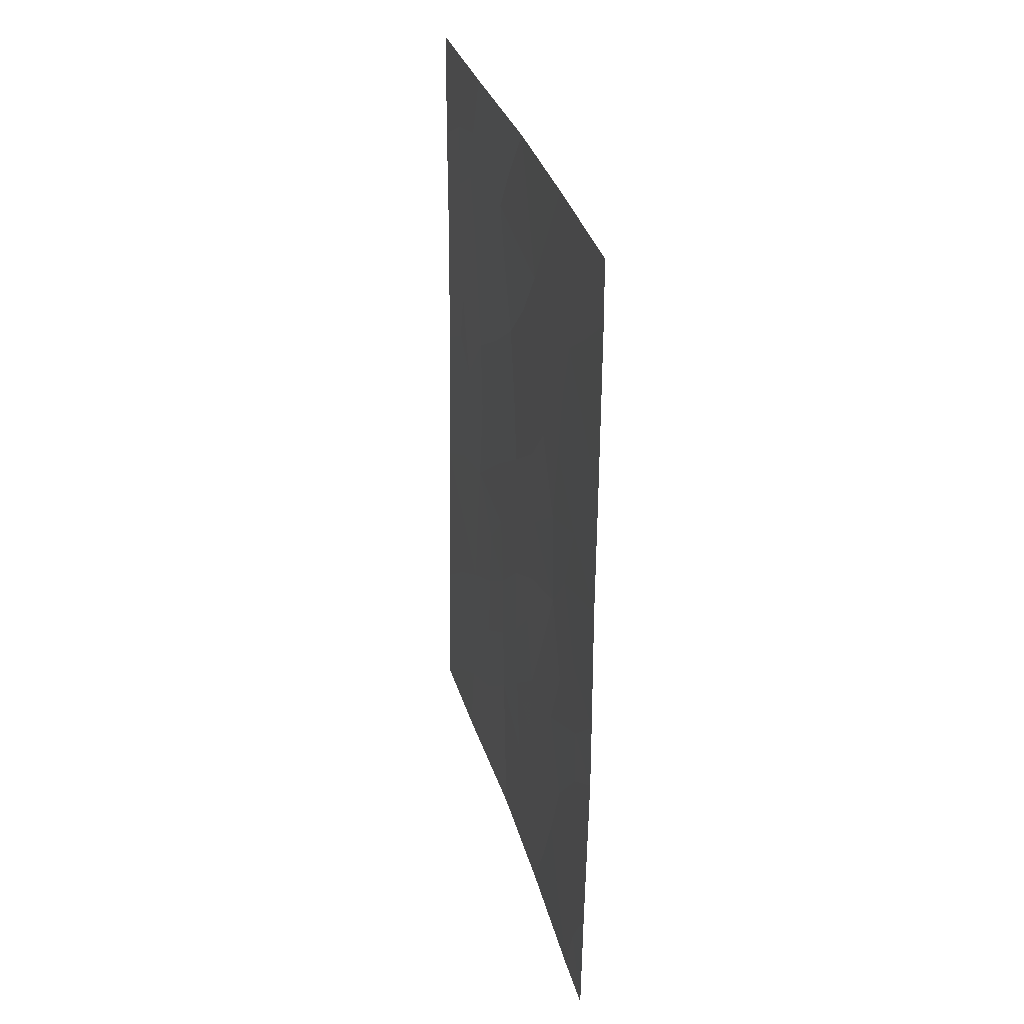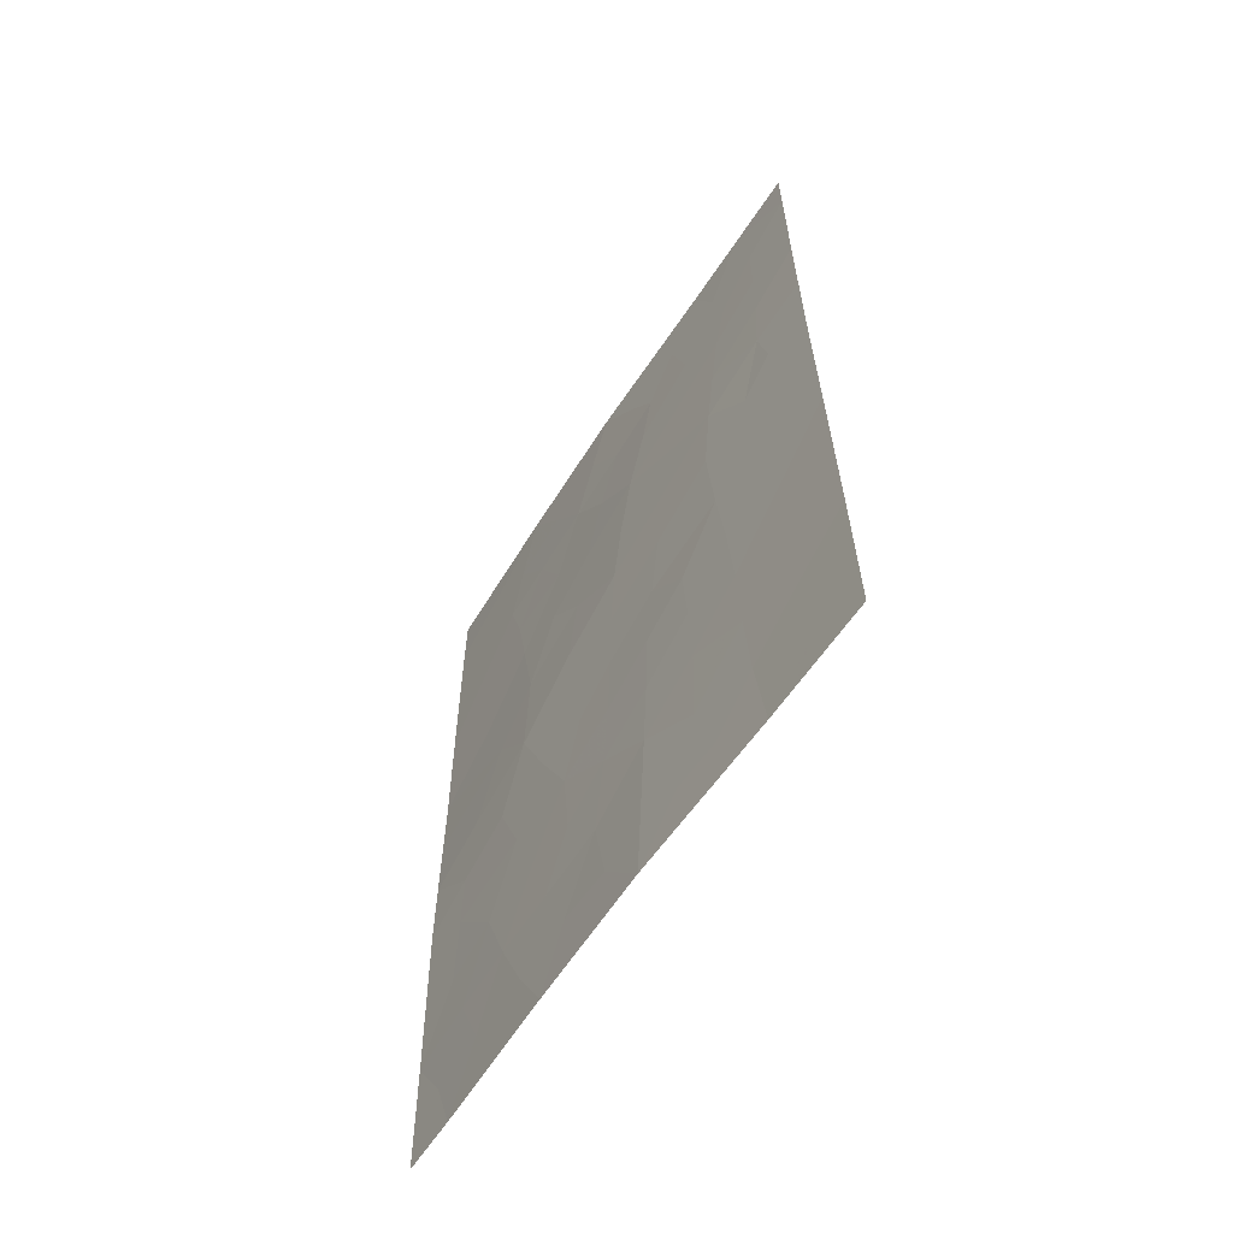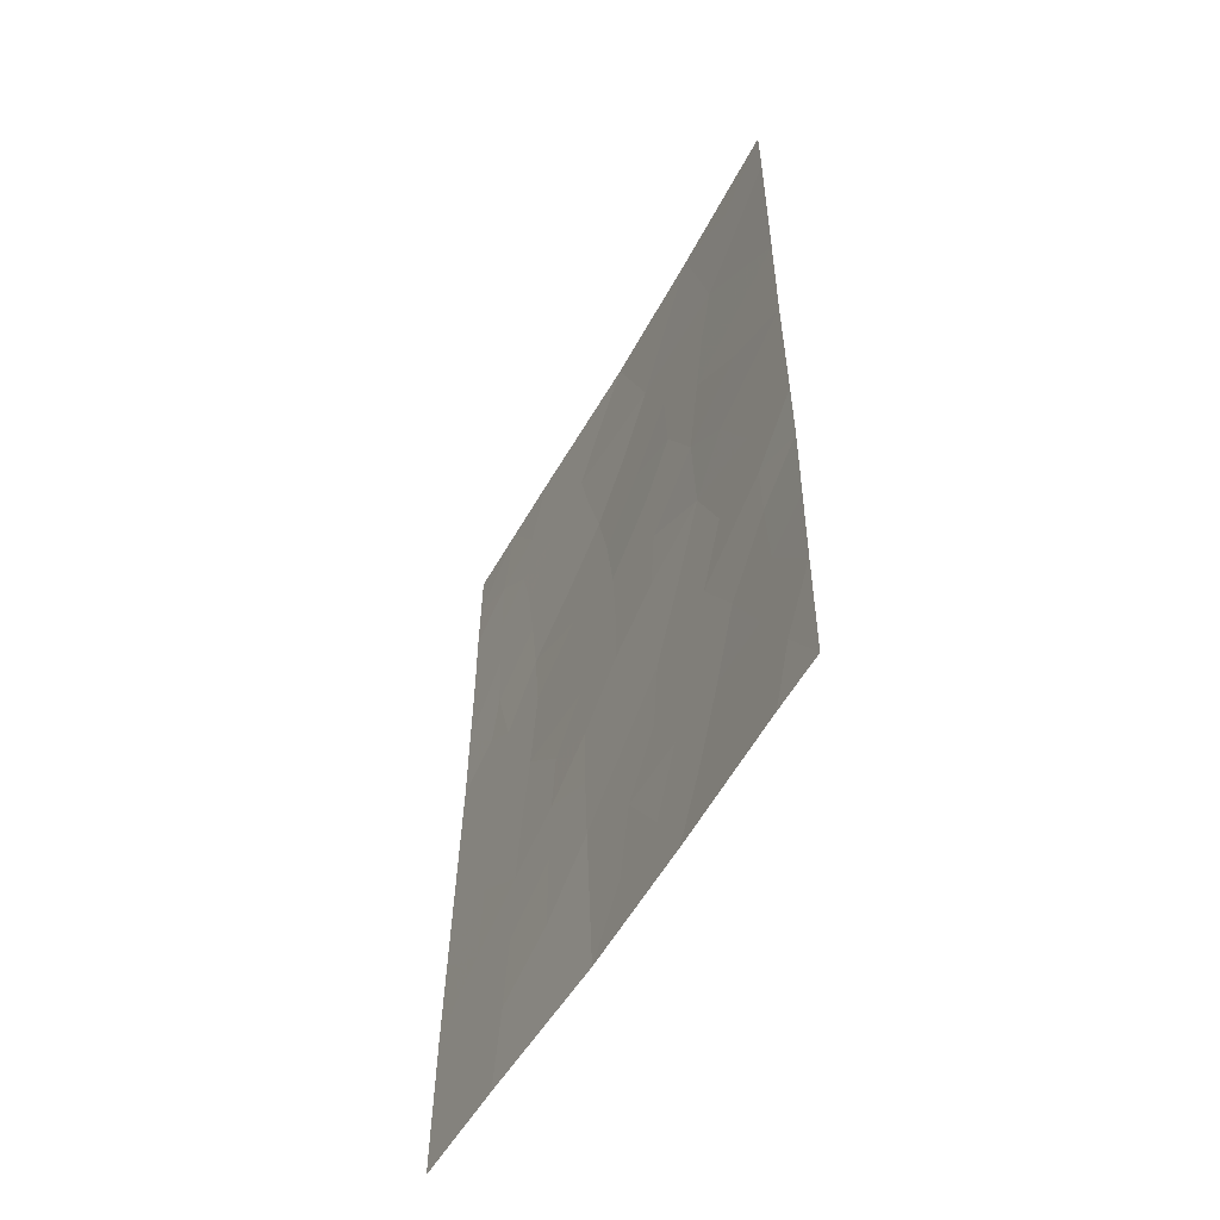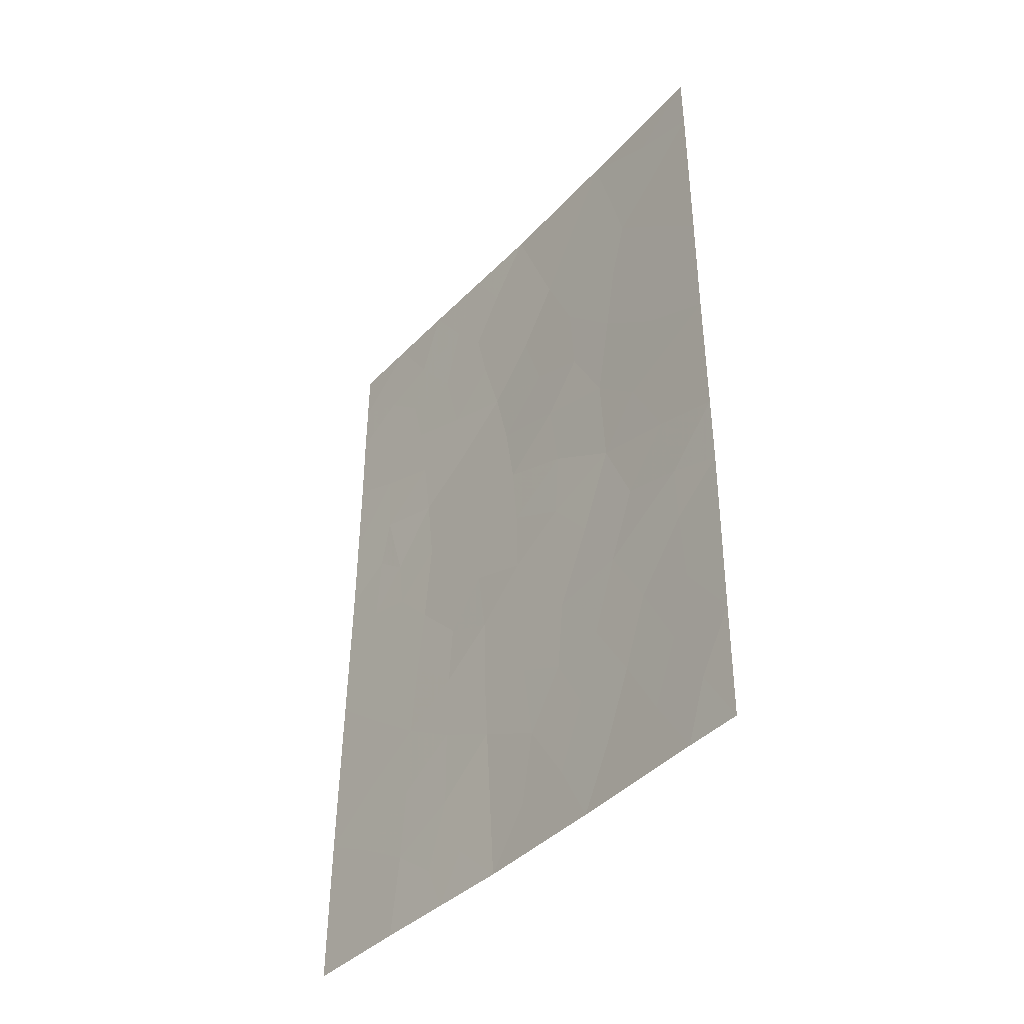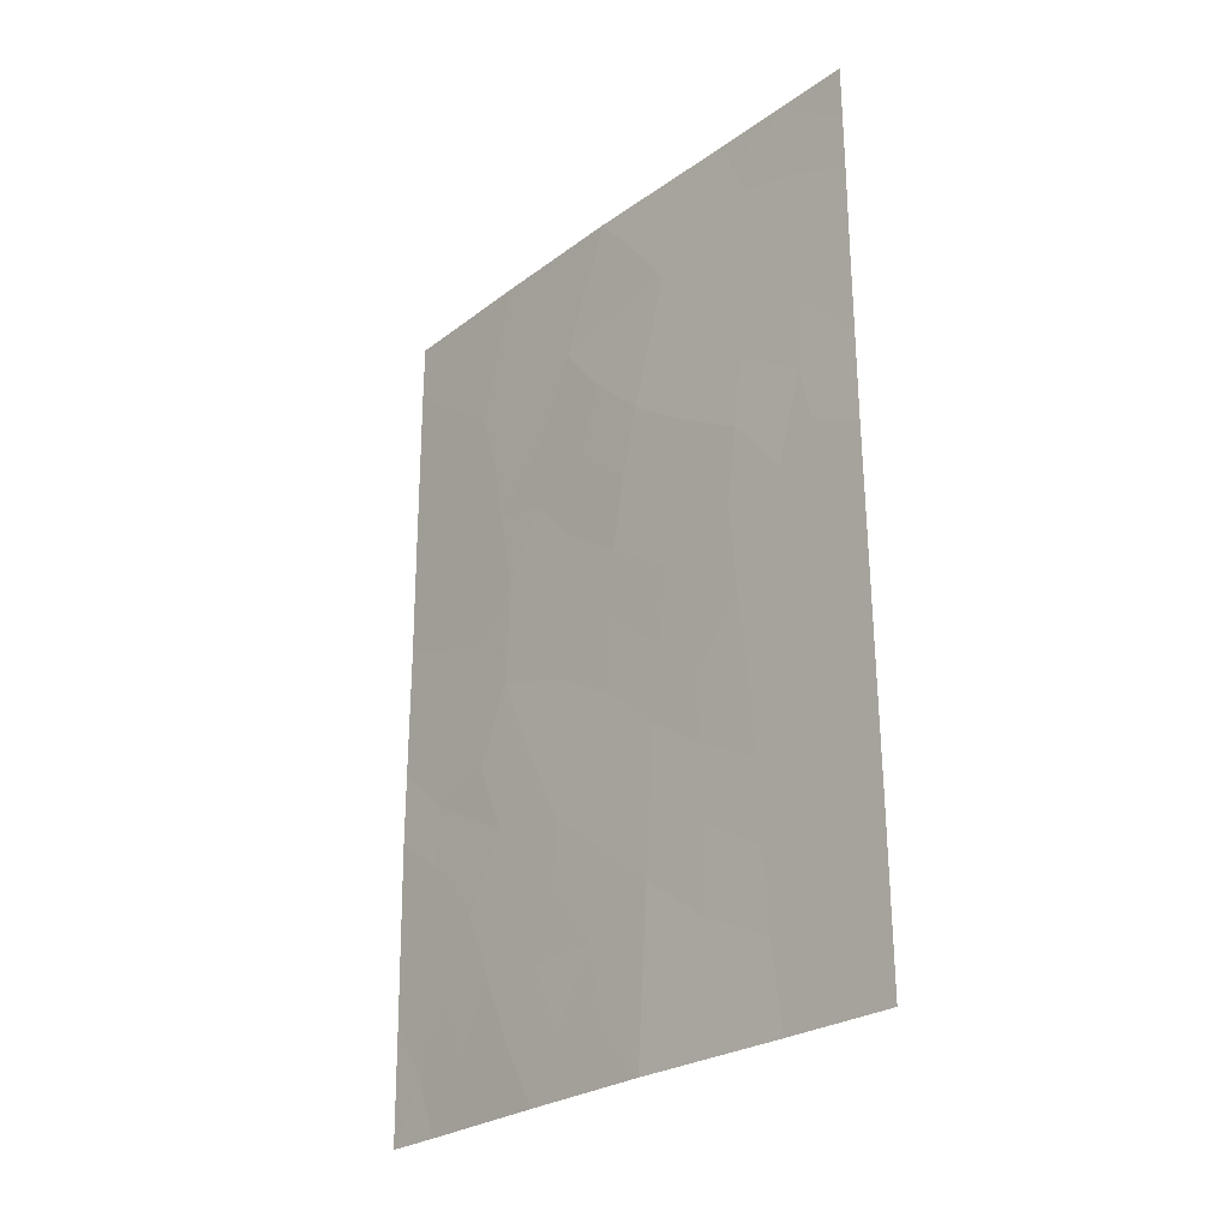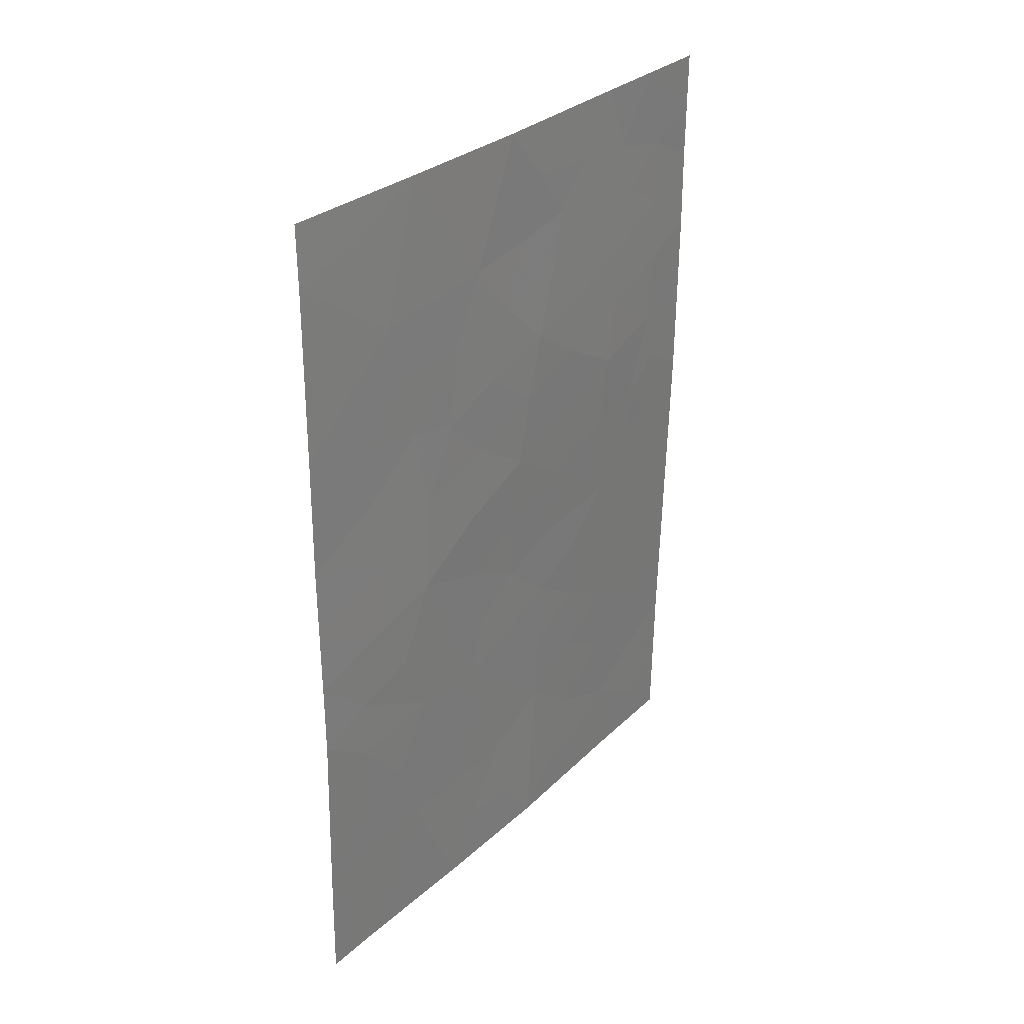
<metadata>
{"format":"obj","ext":"obj","renderer":"f3d","projection":"perspective","resolution":1024,"background":"white","views":[{"elev":31.6,"azim":-35.5,"up":"+Y"},{"elev":-60.8,"azim":126.2,"up":"+Y"},{"elev":-54.3,"azim":-49.6,"up":"+Y"},{"elev":-40.2,"azim":-59.5,"up":"+Y"},{"elev":-26.2,"azim":117.4,"up":"+Y"},{"elev":30.5,"azim":16.6,"up":"+Y"}]}
</metadata>
<code>
v 79.77 -43.12 92
v 78.2 -45.06 96.09
v 77.5 -44.24 97.98
v 77.84 -46.4 97.03
v 76.61 -48.36 100
v 76.89 -50 99.24
v 78.49 -41.23 95.55
v 79.79 -40.66 92
v 79.11 -42.32 93.87
v 77.44 -41.71 98.13
v 78.25 -38 96.15
v 77.49 -38 98.03
v 79.72 -45.34 92
v 79.06 -46.7 93.73
v 76.65 -42.99 100
v 79.19 -38.93 93.6
v 79.05 -38 93.97
v 79.78 -39.54 92
v 76.59 -50 100
v 79.09 -50 93.5
v 78.35 -50 95.62
v 76.66 -44.88 100
v 79.66 -47.86 92
v 79.63 -50 92
v 77.64 -50 97.4
v 79.79 -38 92
v 76.67 -38.86 100
v 76.66 -41.32 100
v 76.67 -38 100
v 78.48 -45.7 95.36
v 76.67 -45.88 100
v 79.21 -40.49 93.59
v 77.28 -39.93 98.55
v 77.97 -39.77 96.84
v 78.66 -39.47 95.06
v 77.34 -48.23 98.23
v 79.04 -44.6 93.92
v 78.31 -43.14 95.95
v 78.42 -47.69 95.46
v 78.24 -44.1 96.05
v 77.89 -44.6 96.92
v 77.9 -43.58 96.97
v 77.59 -39.86 97.77
v 77.78 -40.82 97.31
v 77.37 -40.75 98.3
v 77.87 -38 97.09
v 78.11 -38.85 96.49
v 77.74 -38.92 97.42
v 76.66 -42.15 100
v 77.05 -41.51 99.08
v 79.42 -38 92.98
v 79.5 -39.15 92.77
v 79.51 -41.02 92.78
v 79.51 -40.08 92.76
v 79.74 -44.23 92
v 79.39 -44.84 92.95
v 79.28 -43.94 93.31
v 79.04 -43.35 94.01
v 79.53 -42.74 92.69
v 79.69 -46.6 92
v 79.36 -47.23 92.86
v 79.38 -46.06 92.9
v 76.6 -49.18 100
v 76.79 -49.16 99.53
v 79.35 -48.32 92.84
v 79.65 -48.93 92
v 79.35 -49.35 92.8
v 79.36 -50 92.75
v 79.79 -38.77 92
v 76.67 -40.09 100
v 77.01 -39.48 99.2
v 77.01 -40.52 99.19
v 77.05 -38.54 99.09
v 77.37 -39.08 98.33
v 77.08 -38 99.01
v 79.28 -39.71 93.39
v 78.96 -39.8 94.26
v 79.78 -41.89 92
v 79.48 -42 92.85
v 77.53 -42.89 97.91
v 77.25 -43.53 98.58
v 77.96 -42.53 96.82
v 76.96 -45.58 99.27
v 76.66 -43.93 100
v 77.04 -44.56 99.09
v 77.31 -45.31 98.43
v 78.79 -41.8 94.74
v 78.71 -42.76 94.9
v 78.39 -42.18 95.78
v 77.99 -50 96.51
v 77.82 -49.14 96.97
v 78.12 -49.22 96.21
v 79.05 -47.76 93.71
v 78.65 -38 95.06
v 78.85 -38.82 94.54
v 78.48 -38.79 95.52
v 78.72 -50 94.56
v 78.82 -49.34 94.29
v 78.38 -48.79 95.54
v 78.72 -48.37 94.6
v 78.18 -46.08 96.14
v 77.96 -45.48 96.72
v 76.64 -47.12 100
v 76.89 -47.45 99.37
v 78.76 -46.25 94.58
v 78.74 -47.23 94.58
v 78.45 -46.69 95.39
v 79.06 -45.59 93.81
v 78.76 -45.35 94.62
v 78.08 -41.53 96.57
v 78.21 -40.55 96.24
v 78.59 -40.29 95.25
v 78.86 -40.86 94.53
v 79.16 -41.39 93.73
v 78.34 -39.63 95.89
v 78.05 -48.21 96.39
v 78.13 -47.06 96.23
v 77.86 -47.41 96.94
v 77.67 -48.24 97.37
v 77.57 -47.3 97.68
v 78.55 -44.72 95.21
v 77.66 -45.35 97.52
v 77.44 -46.28 98.05
v 78.64 -43.76 95.03
v 77.48 -49.13 97.85
v 77.21 -47.26 98.59
v 76.99 -48.27 99.09
v 77.12 -49.14 98.72
v 77.27 -50 98.32
v 79.05 -48.82 93.64
v 77.07 -42.44 99
v 78.59 -49.33 94.94
v 76.94 -46.42 99.29
v 79.52 -43.77 92.64
v 77.74 -41.88 97.38
v 79.34 -43.15 93.2
f 40 41 42
f 43 44 45
f 46 47 48
f 49 50 131
f 26 69 51
f 32 54 53
f 55 56 134
f 60 61 62
f 63 5 64
f 65 66 67
f 24 68 67
f 70 71 72
f 71 73 74
f 12 73 75
f 131 80 81
f 82 42 80
f 84 81 85
f 86 83 85
f 87 88 89
f 90 91 92
f 65 93 61
f 94 95 96
f 97 21 132
f 99 100 132
f 2 101 102
f 103 133 104
f 105 106 107
f 93 100 106
f 56 62 108
f 105 109 108
f 110 89 82
f 72 45 50
f 44 111 110
f 35 95 77
f 112 77 113
f 74 48 43
f 52 54 76
f 113 114 87
f 111 115 112
f 92 116 99
f 53 79 114
f 96 115 47
f 107 117 101
f 118 119 120
f 121 109 30
f 86 122 123
f 58 124 88
f 40 124 121
f 91 125 119
f 120 126 123
f 64 127 128
f 128 125 129
f 104 126 127
f 122 41 102
f 116 118 117
f 38 40 42
f 40 2 41
f 42 41 3
f 33 43 45
f 43 34 44
f 45 44 10
f 12 46 48
f 46 11 47
f 48 47 34
f 49 28 50
f 16 51 52
f 51 16 17
f 18 8 54
f 53 54 8
f 55 13 56
f 37 58 57
f 58 9 136
f 57 136 134
f 13 60 62
f 60 23 61
f 62 61 14
f 19 64 6
f 64 19 63
f 65 23 66
f 67 66 24
f 68 20 67
f 130 67 20
f 52 51 69
f 52 69 18
f 28 70 72
f 70 27 71
f 72 71 33
f 33 71 74
f 71 27 73
f 74 73 12
f 73 29 75
f 29 73 27
f 16 76 77
f 76 32 77
f 8 78 53
f 78 1 59
f 79 59 136
f 15 131 81
f 10 135 80
f 82 38 42
f 80 42 3
f 83 31 22
f 22 84 85
f 84 15 81
f 85 81 3
f 3 86 85
f 83 123 133
f 85 83 22
f 7 87 89
f 87 9 88
f 89 88 38
f 21 90 92
f 90 25 91
f 92 91 116
f 23 65 61
f 61 93 14
f 11 94 96
f 94 17 95
f 96 95 35
f 99 39 100
f 98 100 130
f 2 30 101
f 102 101 4
f 5 103 104
f 103 31 133
f 30 105 107
f 105 14 106
f 107 106 39
f 14 93 106
f 93 130 100
f 106 100 39
f 56 13 62
f 108 62 14
f 14 105 108
f 105 30 109
f 108 109 37
f 110 7 89
f 82 89 38
f 28 72 50
f 72 33 45
f 10 44 135
f 44 34 111
f 110 111 7
f 17 16 95
f 77 95 16
f 7 112 113
f 112 35 77
f 113 77 32
f 33 74 43
f 74 12 48
f 43 48 34
f 16 52 76
f 52 18 54
f 76 54 32
f 7 113 87
f 113 32 114
f 87 114 9
f 7 111 112
f 111 34 115
f 112 115 35
f 21 92 99
f 99 116 39
f 32 53 114
f 114 79 9
f 11 96 47
f 96 35 115
f 47 115 34
f 30 107 101
f 107 39 117
f 101 117 4
f 4 118 120
f 118 116 119
f 120 119 36
f 2 121 30
f 121 37 109
f 86 3 122
f 123 122 4
f 9 58 88
f 58 37 124
f 88 124 38
f 2 40 121
f 40 38 124
f 121 124 37
f 116 91 119
f 91 25 125
f 119 125 36
f 4 120 123
f 120 36 126
f 123 126 133
f 6 64 128
f 64 5 127
f 128 127 36
f 6 128 129
f 128 36 125
f 129 125 25
f 5 104 127
f 127 126 36
f 4 122 102
f 122 3 41
f 102 41 2
f 39 116 117
f 117 118 4
f 131 50 10
f 130 65 67
f 131 10 80
f 65 130 93
f 98 130 20
f 98 20 97
f 97 132 98
f 132 100 98
f 15 49 131
f 86 123 83
f 21 99 132
f 57 56 37
f 10 50 45
f 133 126 104
f 134 56 57
f 1 55 134
f 134 59 1
f 53 78 79
f 135 82 80
f 82 135 110
f 135 44 110
f 78 59 79
f 58 136 57
f 136 9 79
f 136 59 134
f 81 80 3
f 133 31 83
f 37 56 108

</code>
